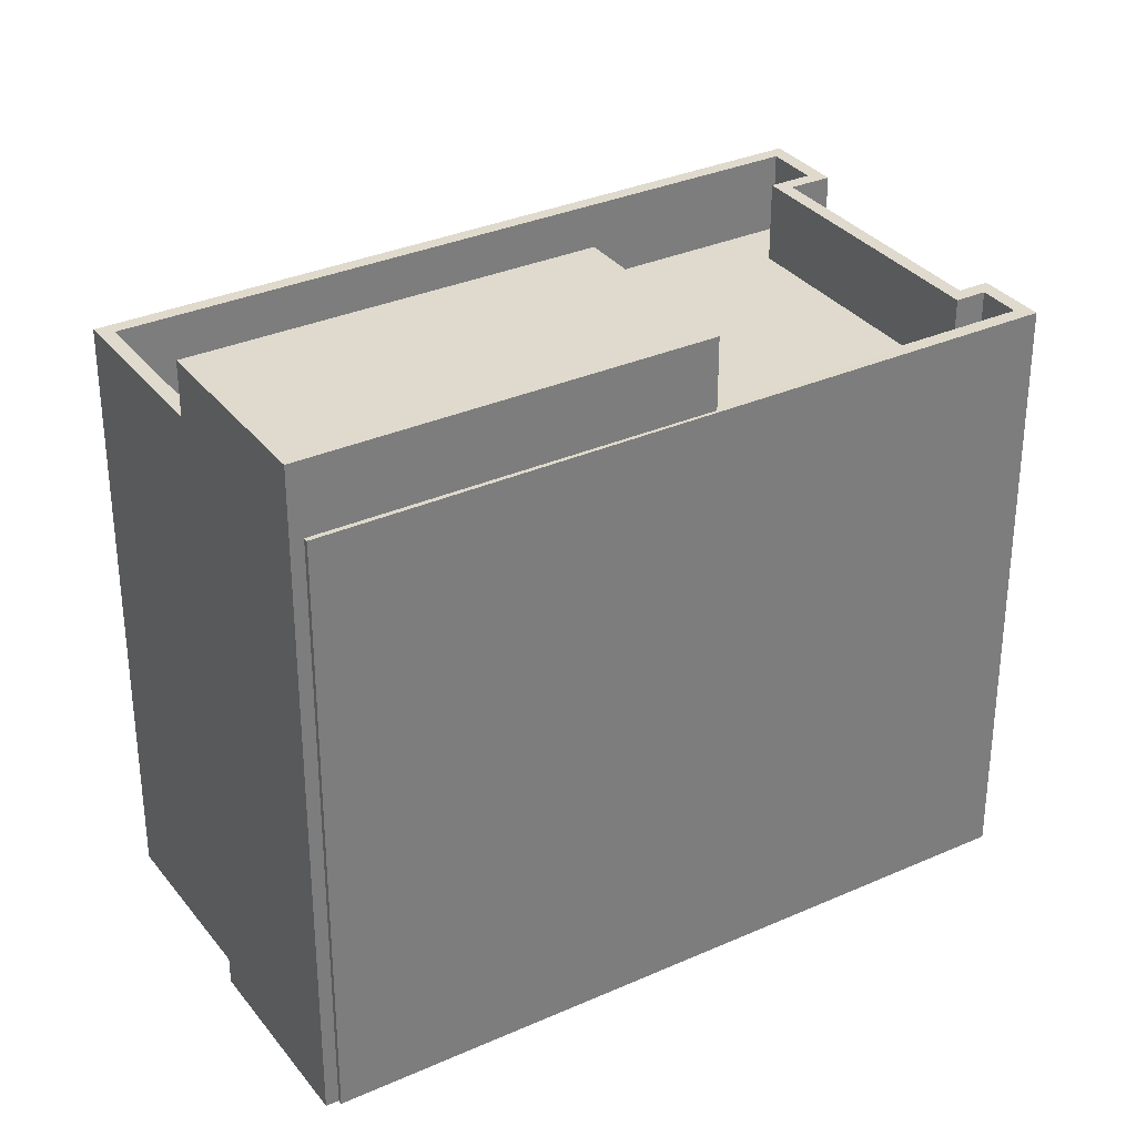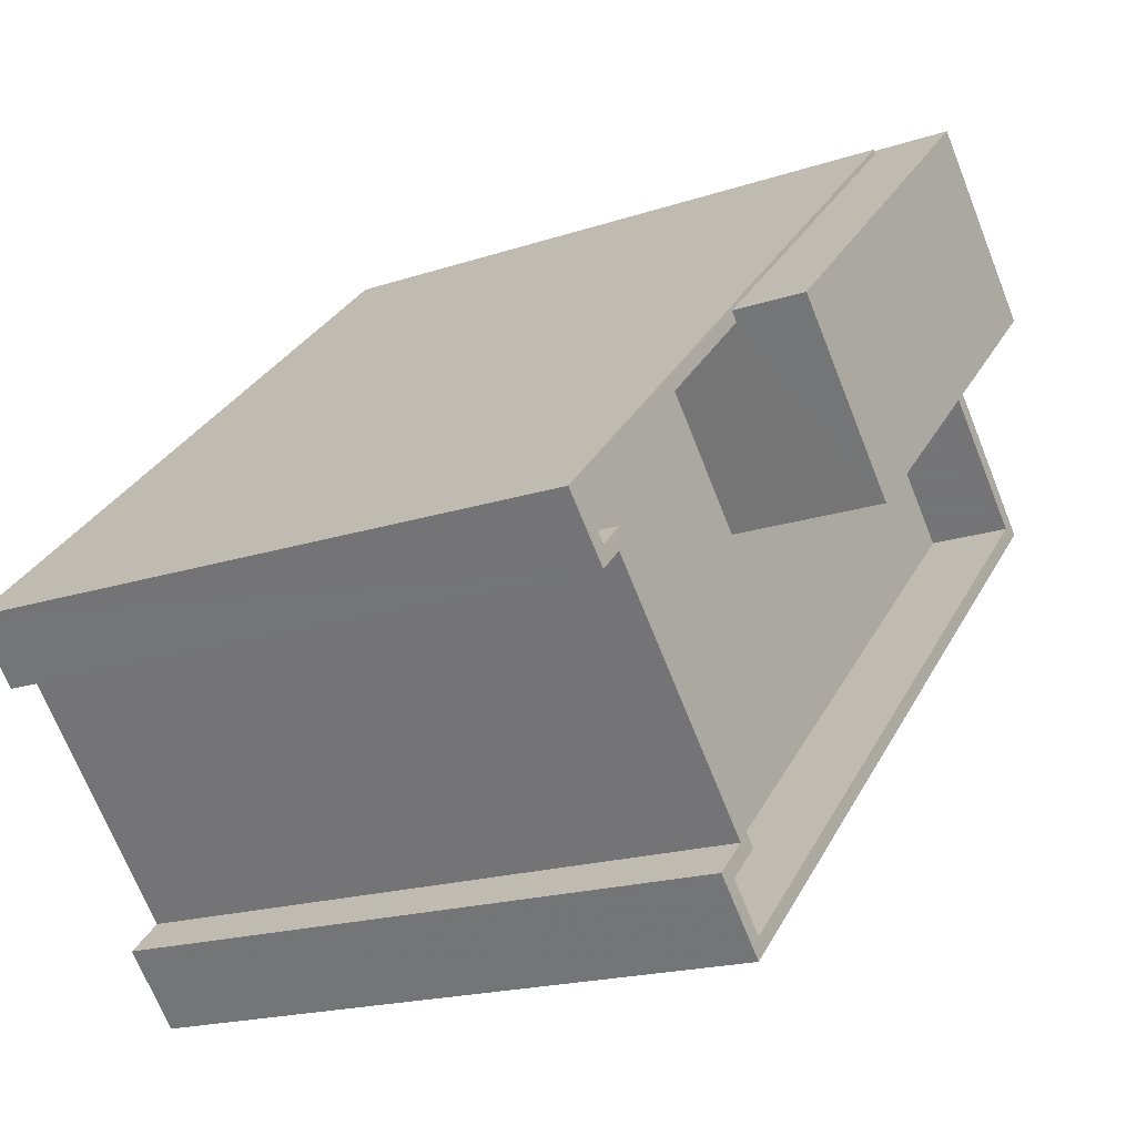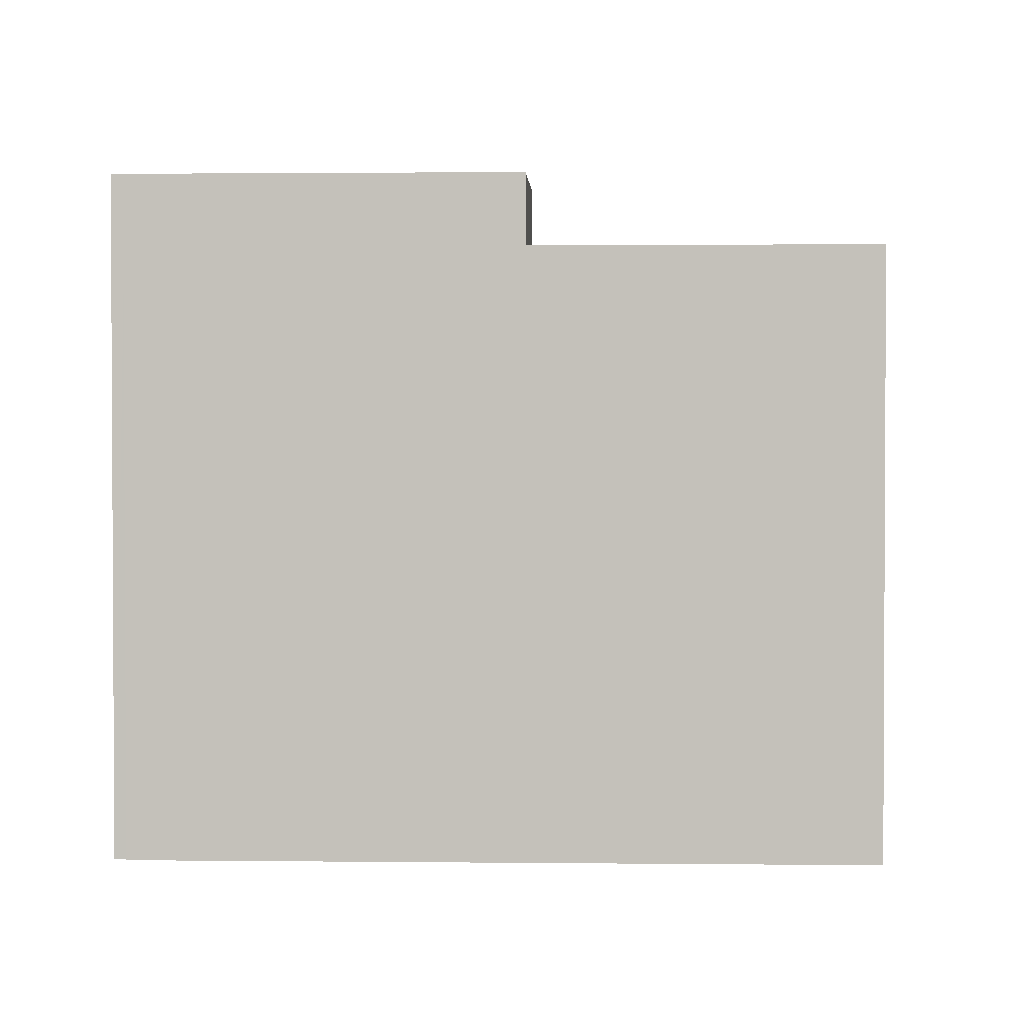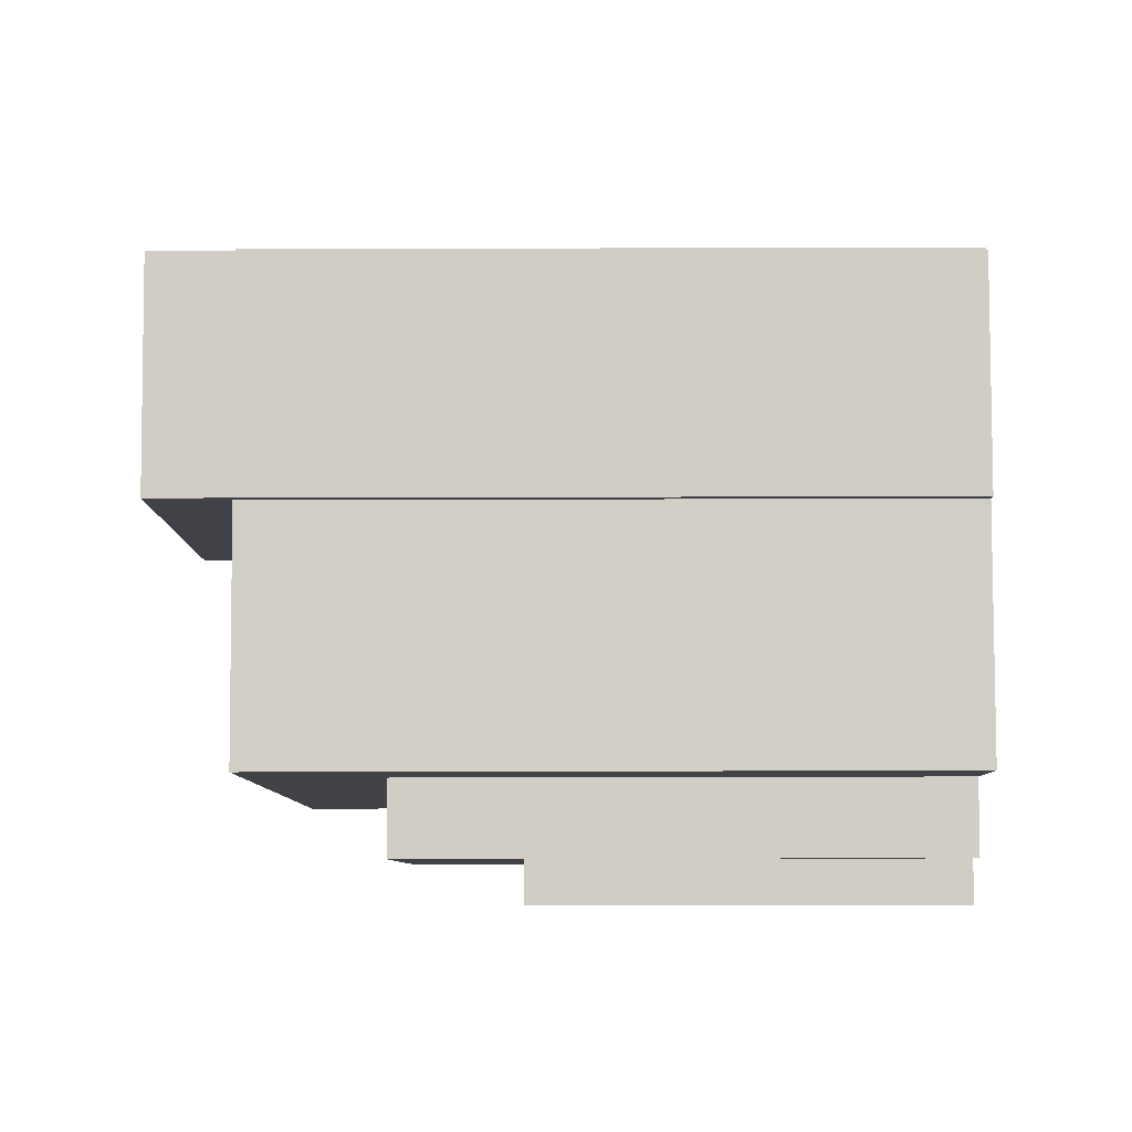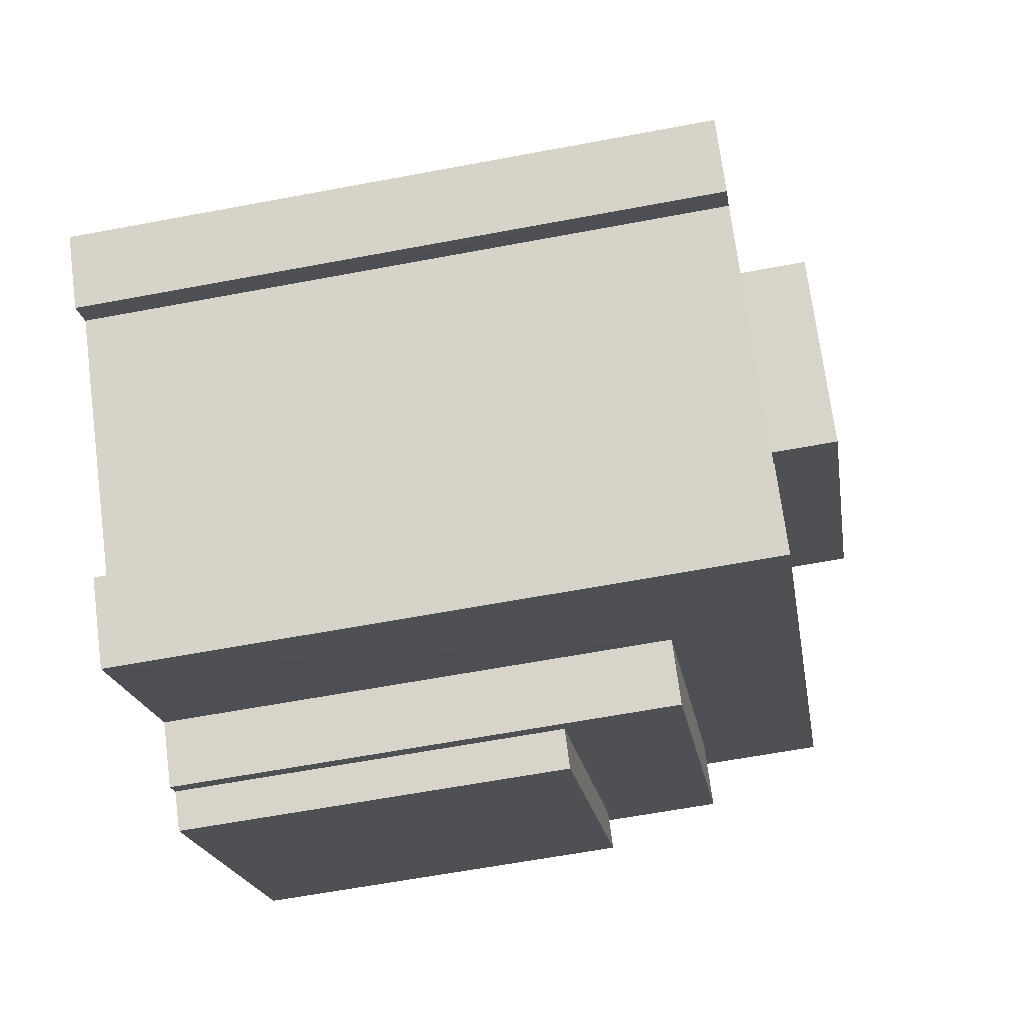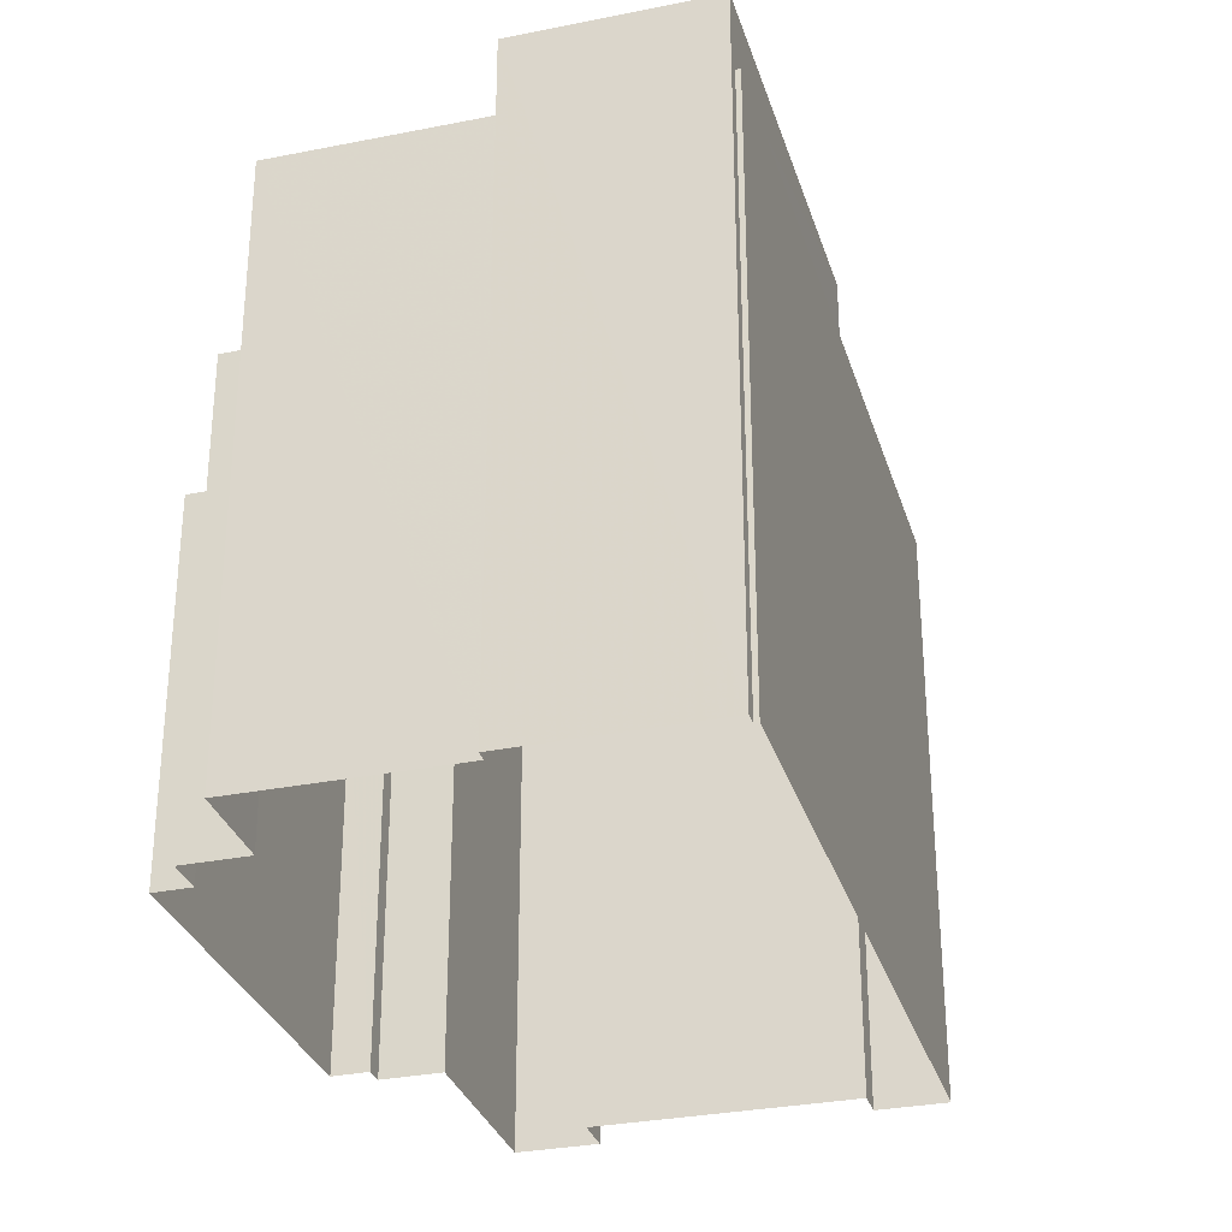
<metadata>
{"format":"obj","ext":"obj","renderer":"f3d","projection":"perspective","resolution":1024,"background":"white","views":[{"elev":32.7,"azim":-168.4,"up":"+Z"},{"elev":-18.5,"azim":-57.3,"up":"+Y"},{"elev":1.8,"azim":-134.5,"up":"+Z"},{"elev":36.2,"azim":89.8,"up":"+Y"},{"elev":-61.6,"azim":-79.1,"up":"+Y"},{"elev":-31.0,"azim":149.2,"up":"+Z"}]}
</metadata>
<code>
v -5728 -3.714e+04 2.708
v -5729 -3.714e+04 2.708
v -5728 -3.714e+04 2.708
v -5724 -3.714e+04 2.707
v -5725 -3.714e+04 2.707
v -5725 -3.714e+04 2.707
v -5720 -3.713e+04 2.709
v -5721 -3.714e+04 2.707
v -5720 -3.714e+04 2.706
v -5720 -3.714e+04 2.707
v -5715 -3.713e+04 2.707
v -5717 -3.713e+04 2.708
v -5717 -3.713e+04 2.708
v -5719 -3.713e+04 2.709
v -5719 -3.713e+04 2.709
v -5721 -3.714e+04 2.707
v -5716 -3.713e+04 2.707
v -5714 -3.713e+04 2.707
v -5715 -3.713e+04 2.707
v -5715 -3.713e+04 2.707
v -5720 -3.714e+04 9.229
v -5720 -3.714e+04 9.229
v -5715 -3.713e+04 9.229
v -5715 -3.713e+04 9.229
v -5721 -3.714e+04 11.18
v -5721 -3.714e+04 11.18
v -5715 -3.713e+04 11.18
v -5716 -3.713e+04 11.18
v -5724 -3.714e+04 11.85
v -5715 -3.713e+04 11.85
v -5724 -3.714e+04 11.85
v -5725 -3.714e+04 11.85
v -5717 -3.713e+04 11.85
v -5722 -3.713e+04 11.85
v -5729 -3.714e+04 11.85
v -5728 -3.714e+04 11.85
v -5728 -3.714e+04 11.85
v -5724 -3.713e+04 11.85
v -5719 -3.713e+04 13.25
v -5720 -3.713e+04 13.25
v -5724 -3.713e+04 13.25
v -5717 -3.713e+04 13.25
v -5715 -3.713e+04 13.25
v -5714 -3.713e+04 13.25
v -5724 -3.714e+04 13.25
v -5724 -3.714e+04 13.25
v -5729 -3.714e+04 13.25
v -5717 -3.713e+04 13.25
v -5725 -3.714e+04 13.25
v -5728 -3.714e+04 13.25
v -5728 -3.714e+04 13.25
v -5724 -3.713e+04 13.25
v -5729 -3.714e+04 13.25
v -5725 -3.714e+04 13.25
v -5725 -3.714e+04 13.25
v -5724 -3.714e+04 13.25
v -5728 -3.714e+04 13.25
v -5728 -3.714e+04 13.25
v -5717 -3.713e+04 14.5
v -5719 -3.713e+04 14.5
v -5724 -3.713e+04 14.5
v -5722 -3.713e+04 14.5
f 1 2 3
f 4 5 6
f 2 7 3
f 6 3 8
f 9 10 11
f 12 13 14
f 13 15 14
f 3 7 15
f 16 8 10
f 4 6 8
f 17 13 18
f 19 17 20
f 10 19 11
f 13 8 3
f 13 3 15
f 8 19 10
f 13 17 8
f 8 17 19
f 21 22 23
f 24 21 23
f 25 26 27
f 28 25 27
f 29 30 31
f 29 31 32
f 30 33 34
f 35 36 37
f 35 37 38
f 37 34 38
f 31 34 37
f 31 30 34
f 39 40 41
f 42 43 44
f 44 45 46
f 40 47 41
f 48 43 42
f 49 46 45
f 47 50 51
f 52 41 53
f 54 55 49
f 55 56 57
f 57 51 50
f 56 58 57
f 43 45 44
f 56 55 54
f 45 54 49
f 47 51 53
f 57 58 51
f 41 47 53
f 59 60 61
f 62 59 61
f 19 23 11
f 19 24 23
f 22 9 11
f 23 22 11
f 10 9 22
f 21 10 22
f 19 20 24
f 20 27 24
f 10 21 16
f 24 27 26
f 21 24 26
f 16 21 26
f 17 27 20
f 17 28 27
f 8 16 26
f 25 8 26
f 17 18 28
f 18 44 28
f 8 25 4
f 25 44 46
f 28 44 25
f 4 25 46
f 39 7 40
f 39 15 7
f 46 5 4
f 46 49 5
f 55 6 5
f 49 55 5
f 55 3 6
f 55 57 3
f 50 1 3
f 57 50 3
f 50 2 1
f 50 47 2
f 47 40 7
f 2 47 7
f 13 44 18
f 13 42 44
f 45 43 30
f 29 45 30
f 45 29 32
f 54 45 32
f 54 32 31
f 56 54 31
f 56 31 37
f 58 56 37
f 51 37 36
f 51 58 37
f 51 36 35
f 53 51 35
f 38 53 35
f 38 52 53
f 33 30 43
f 48 33 43
f 41 61 39
f 15 39 14
f 14 39 60
f 39 61 60
f 14 59 12
f 14 60 59
f 48 62 34
f 59 62 48
f 13 12 42
f 34 33 48
f 12 59 42
f 42 59 48
f 61 41 52
f 61 52 62
f 52 34 62
f 52 38 34

</code>
